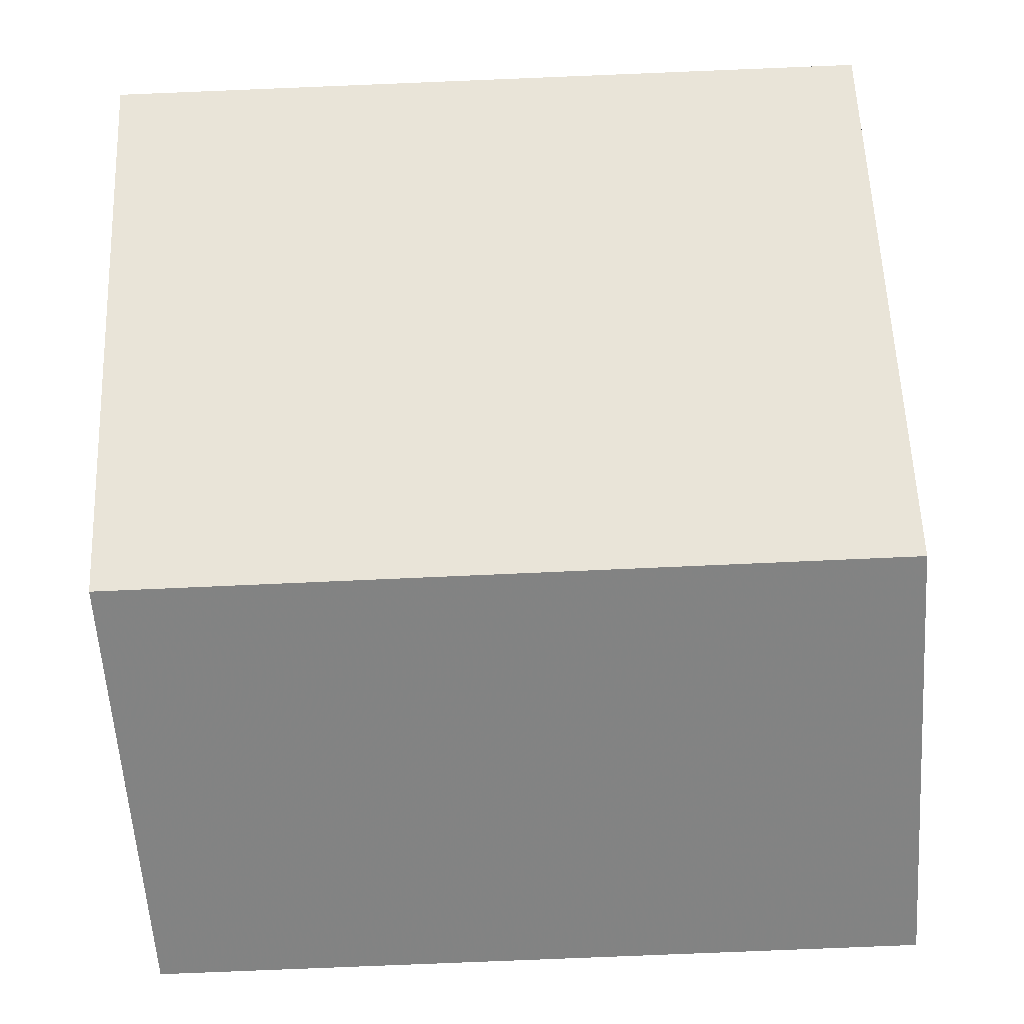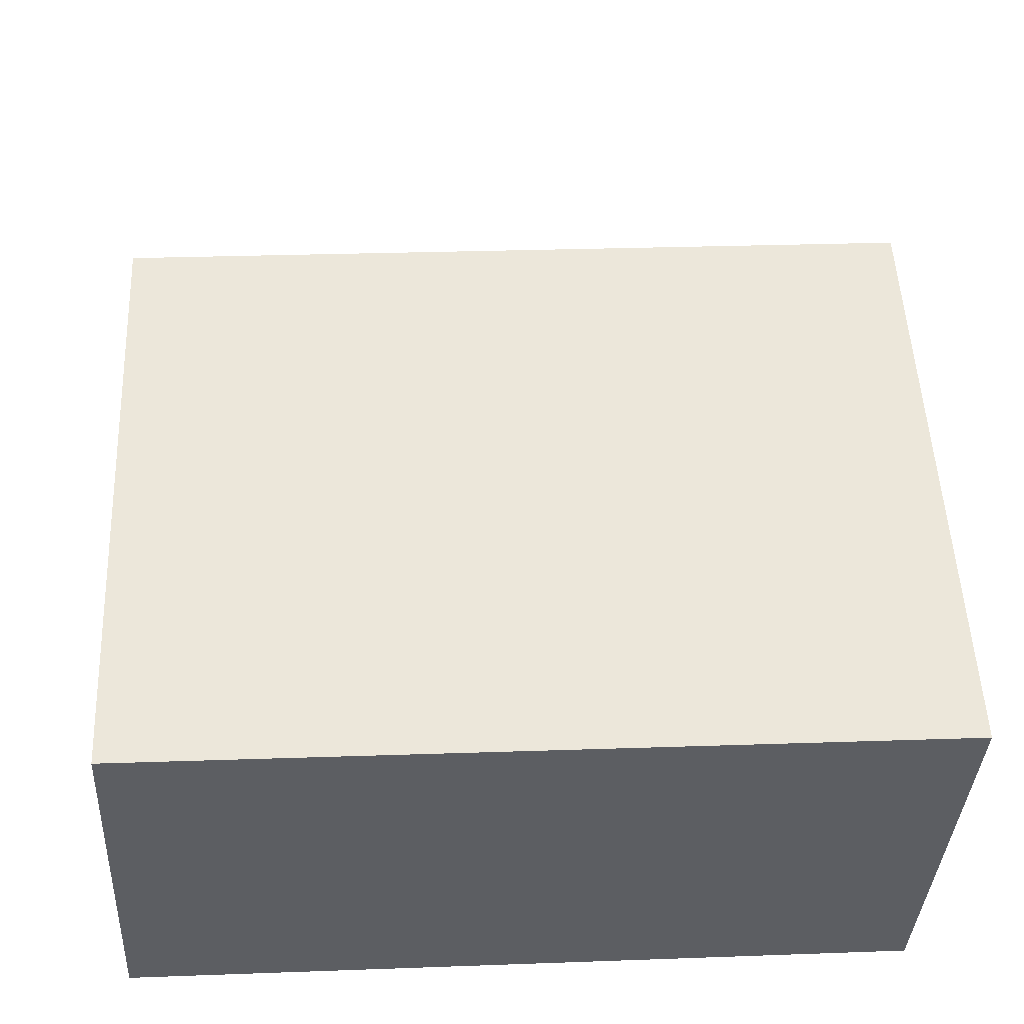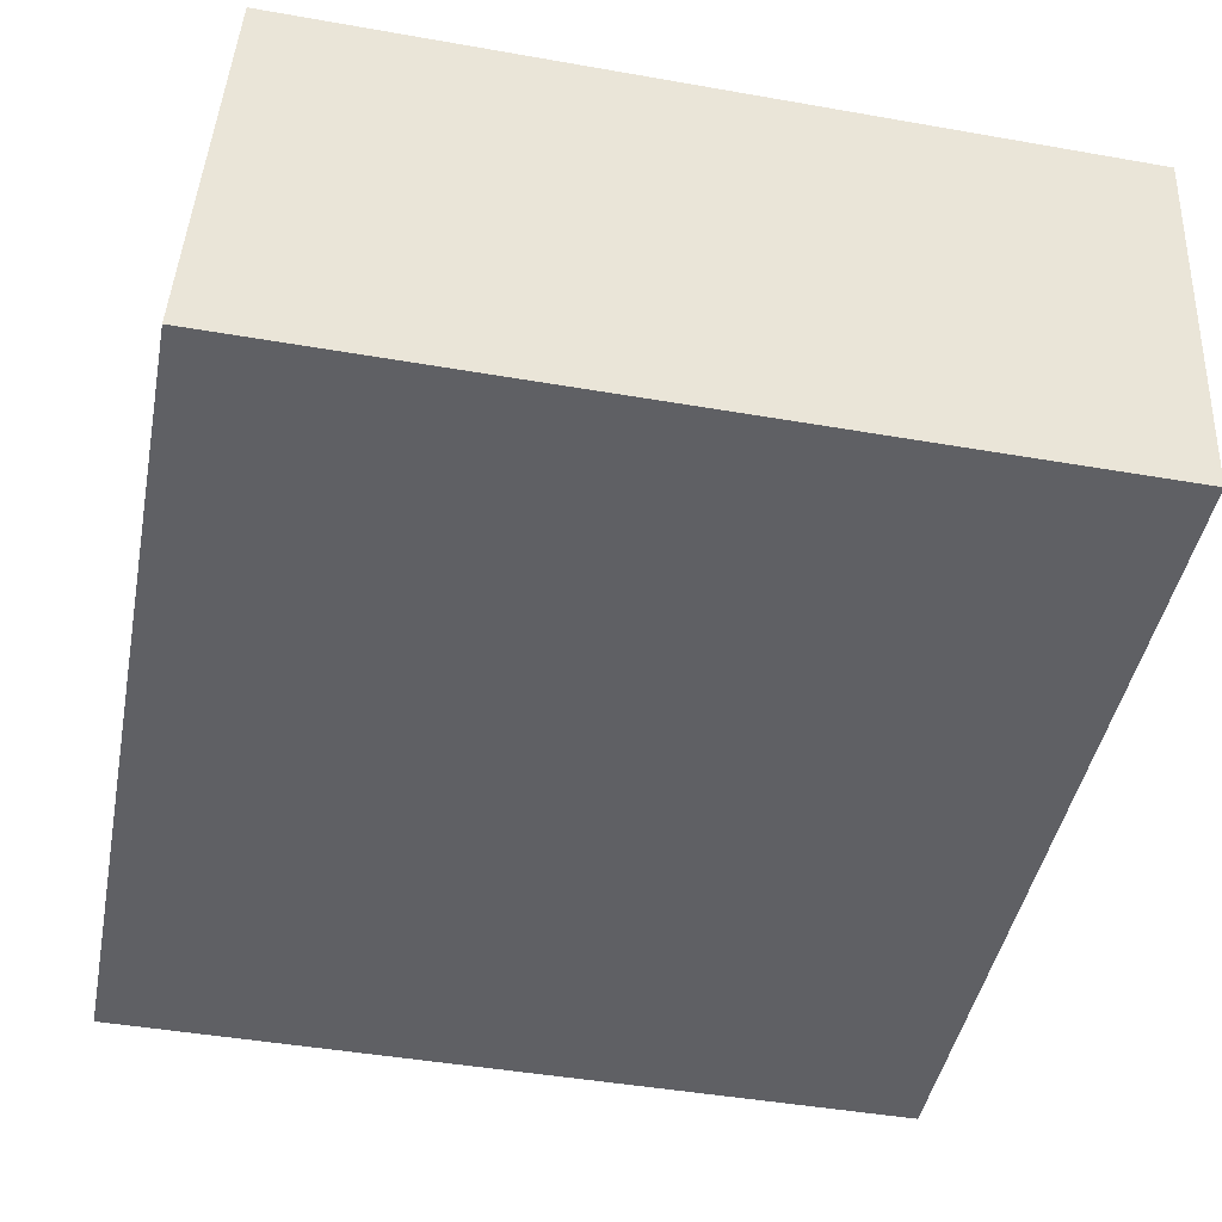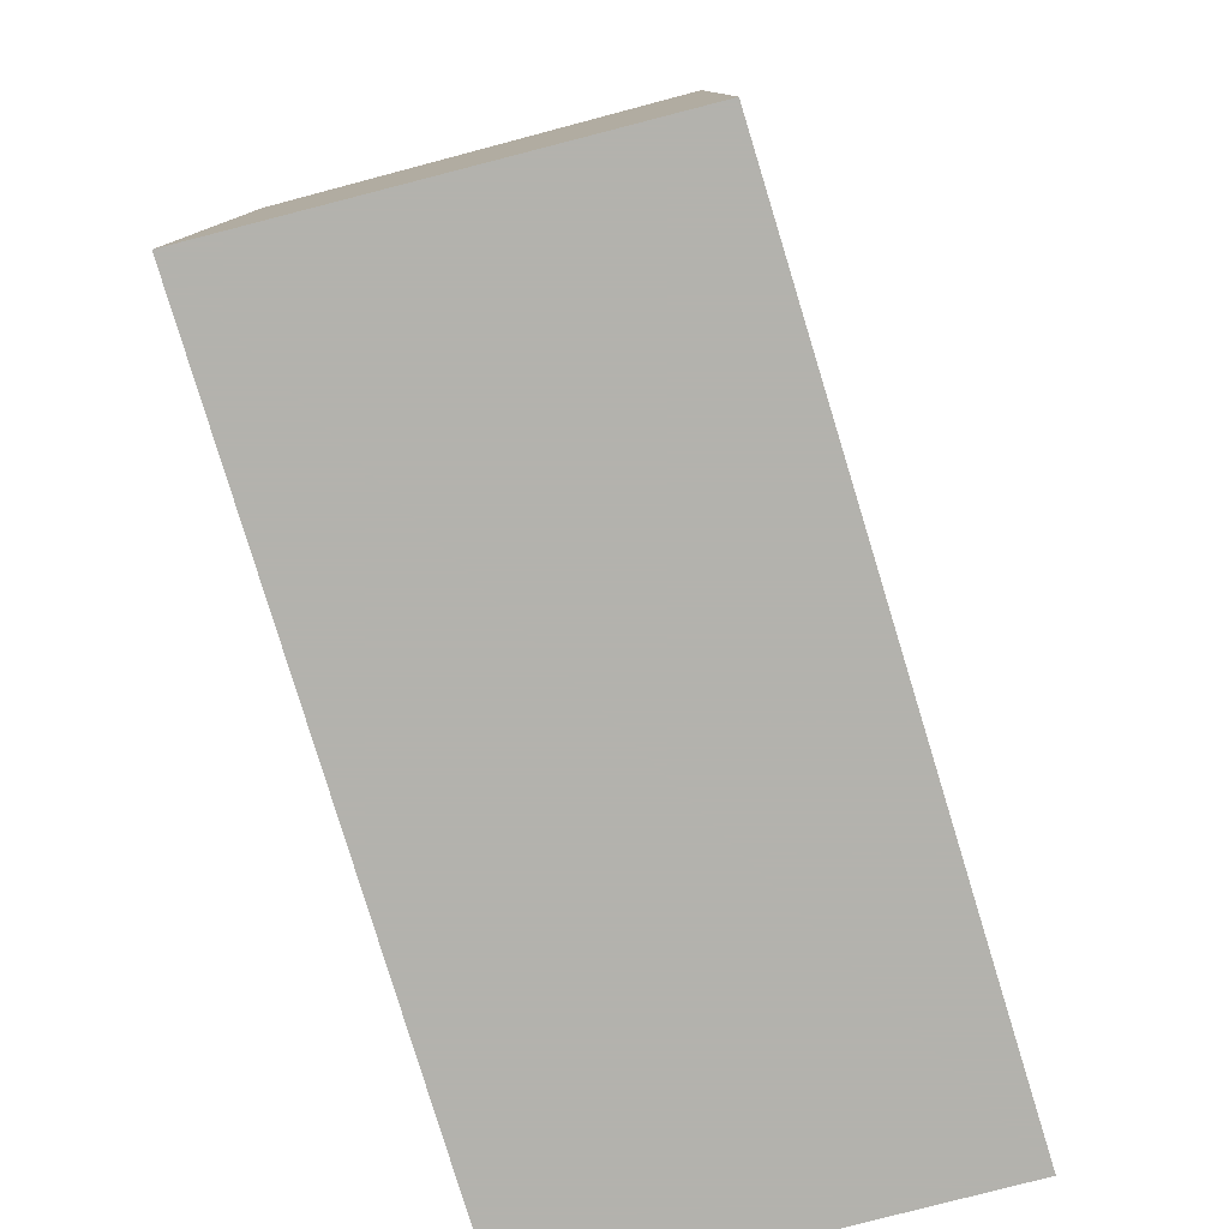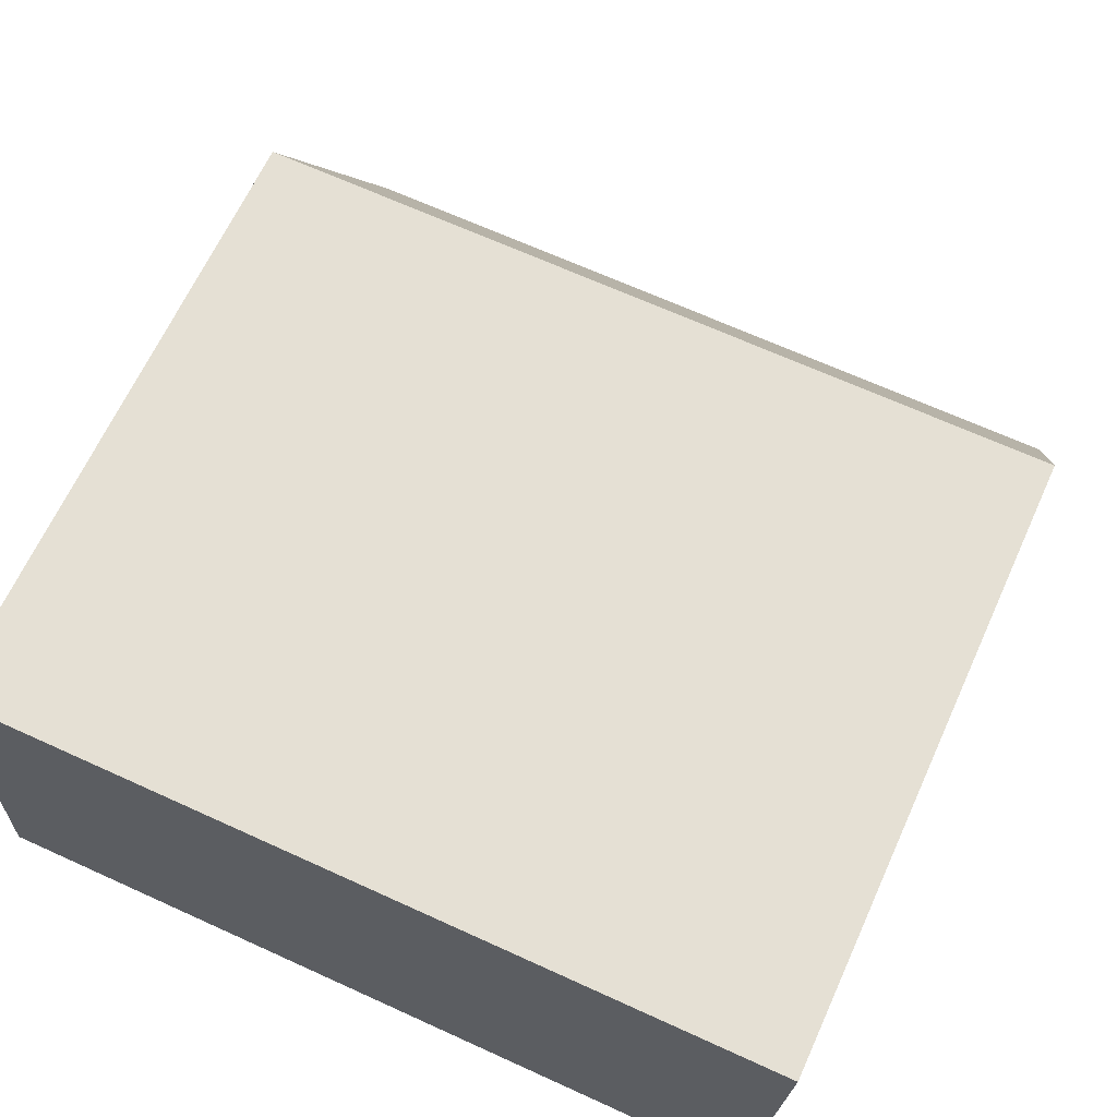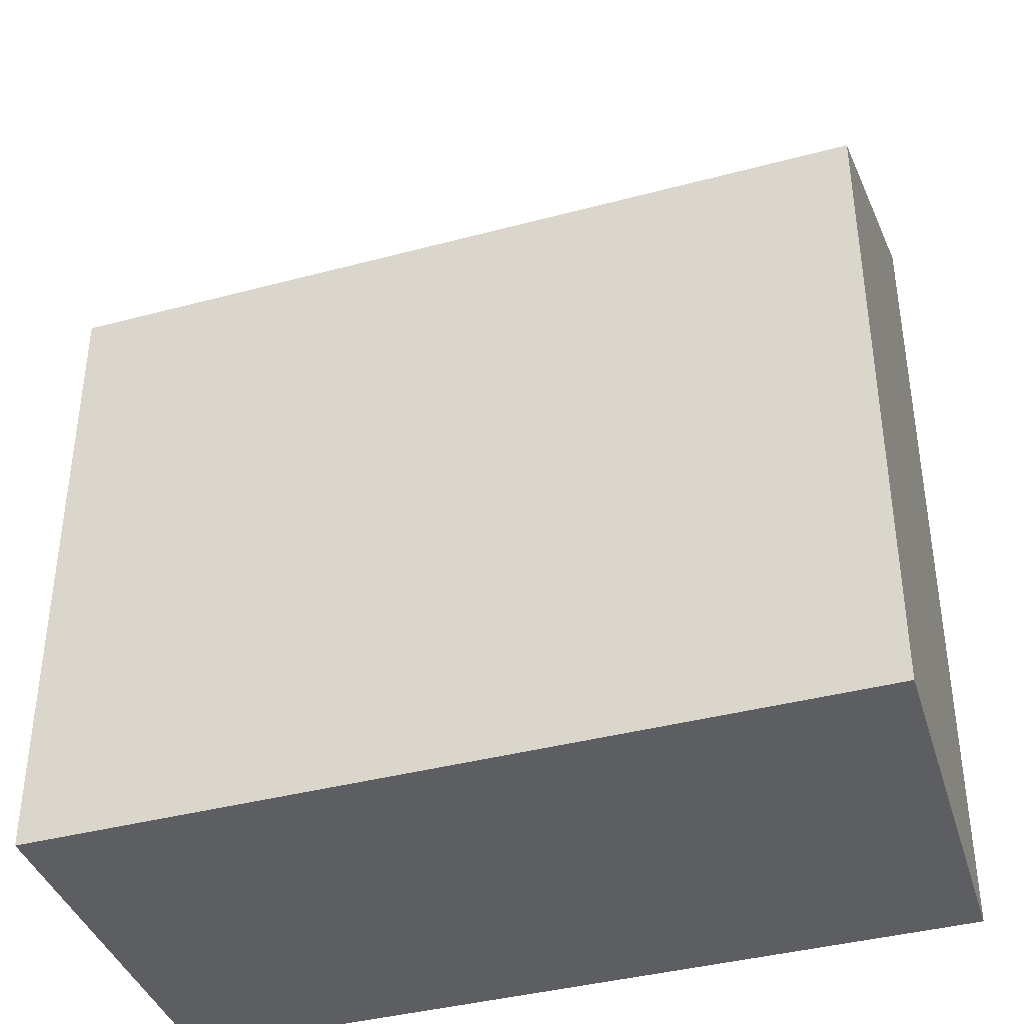
<metadata>
{"format":"obj","ext":"obj","renderer":"f3d","projection":"perspective","resolution":1024,"background":"white","views":[{"elev":59.2,"azim":177.7,"up":"+Z"},{"elev":52.0,"azim":-2.5,"up":"+Z"},{"elev":-44.5,"azim":-11.0,"up":"+Z"},{"elev":-79.4,"azim":107.6,"up":"+Y"},{"elev":65.5,"azim":24.5,"up":"+Z"},{"elev":-38.5,"azim":19.6,"up":"+Y"}]}
</metadata>
<code>
v 0.02696 -0.09099 -4.346
v 0.02476 -0.06649 -4.388
v 0.02476 -0.1545 -4.388
v 0.02696 -0.1545 -4.346
v 0.02476 -0.06649 -4.388
v 0.1067 -0.06676 -4.389
v 0.1067 -0.1545 -4.389
v 0.02476 -0.1545 -4.388
v 0.02476 -0.1545 -4.388
v 0.1067 -0.1545 -4.389
v 0.109 -0.1545 -4.347
v 0.02696 -0.1545 -4.346
v 0.109 -0.09099 -4.347
v 0.02696 -0.09099 -4.346
v 0.02696 -0.1545 -4.346
v 0.109 -0.1545 -4.347
v 0.109 -0.09099 -4.347
v 0.1067 -0.06676 -4.389
v 0.02476 -0.06649 -4.388
v 0.02696 -0.09099 -4.346
v 0.1067 -0.06676 -4.389
v 0.109 -0.09099 -4.347
v 0.109 -0.1545 -4.347
v 0.1067 -0.1545 -4.389
f 1 2 3
f 1 3 4
f 5 6 7
f 5 7 8
f 9 10 11
f 9 11 12
f 13 14 15
f 13 15 16
f 17 18 19
f 17 19 20
f 21 22 23
f 21 23 24

</code>
